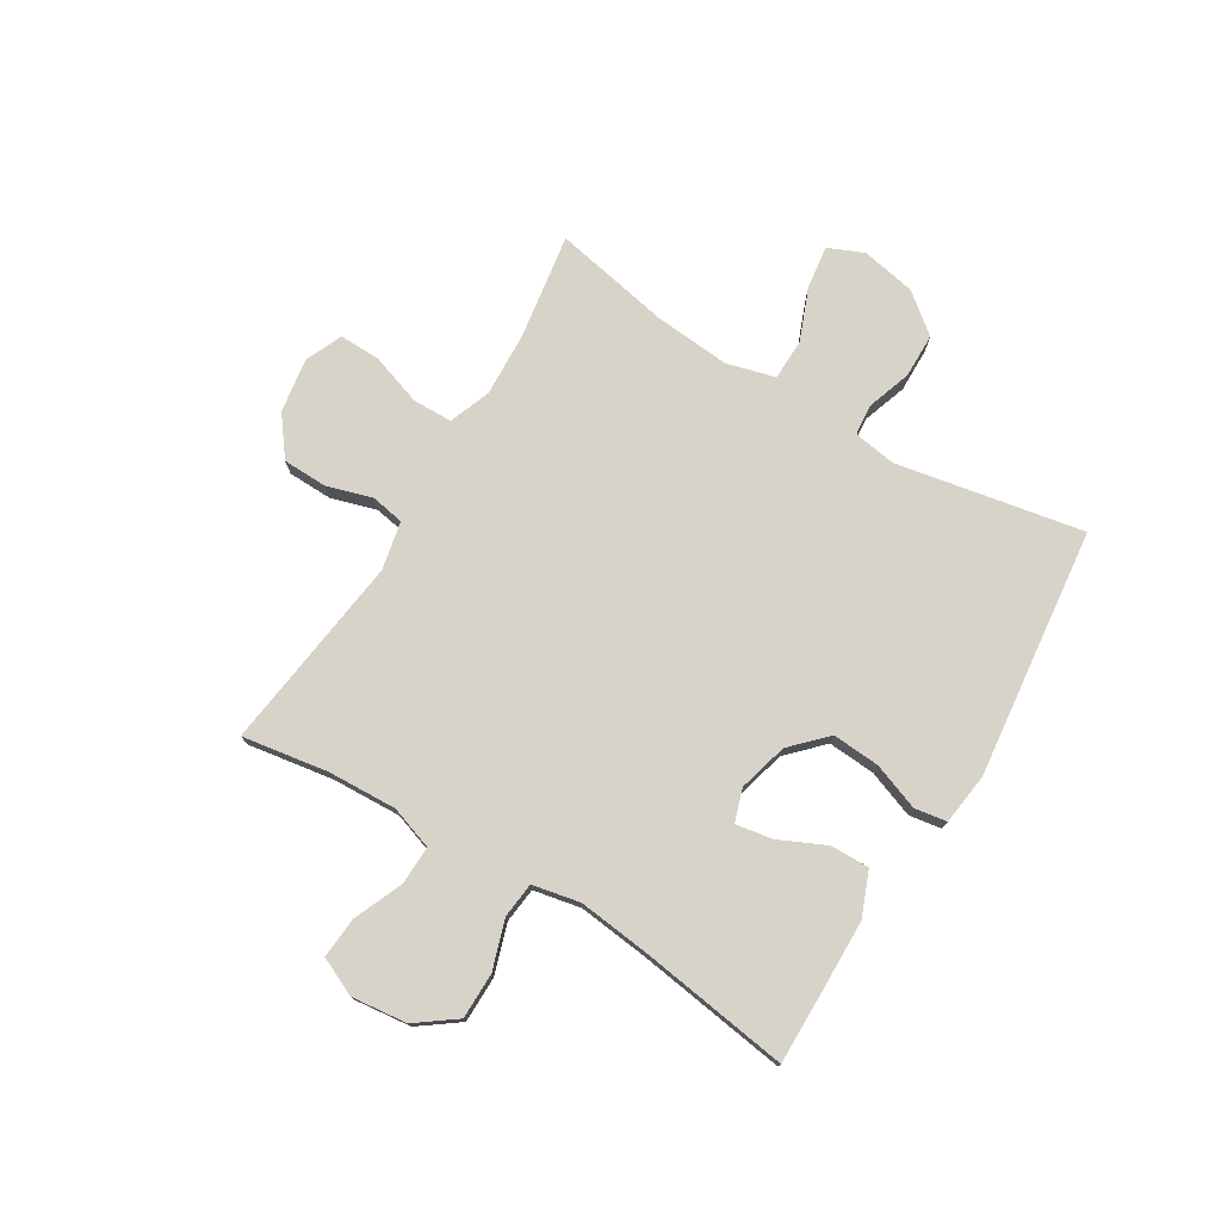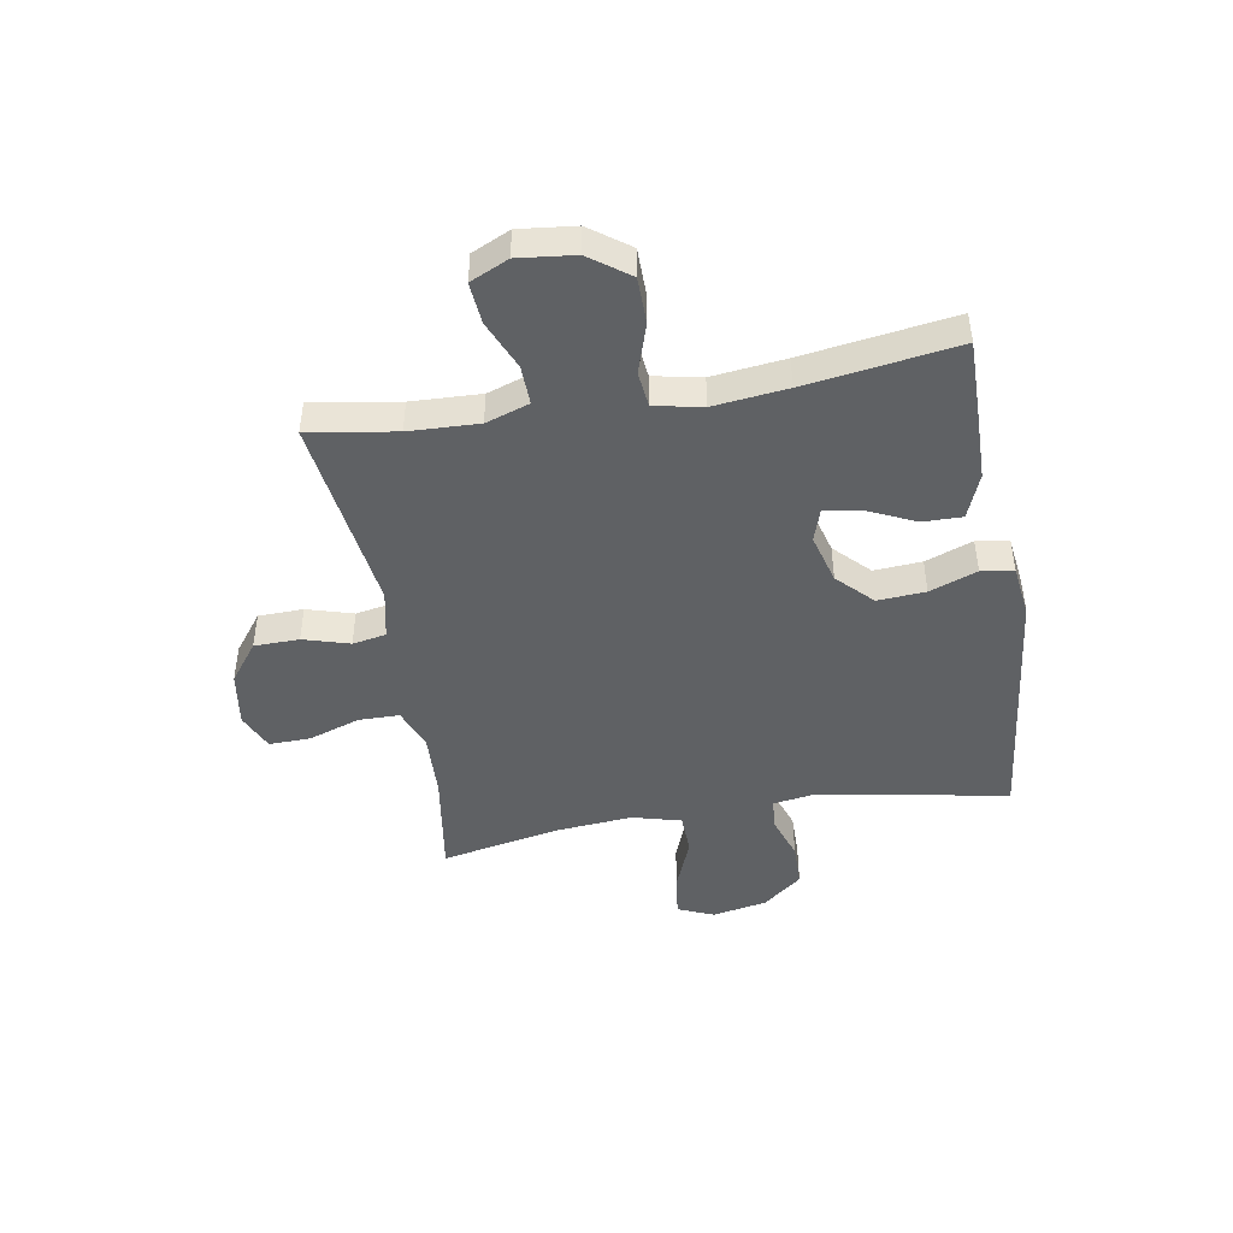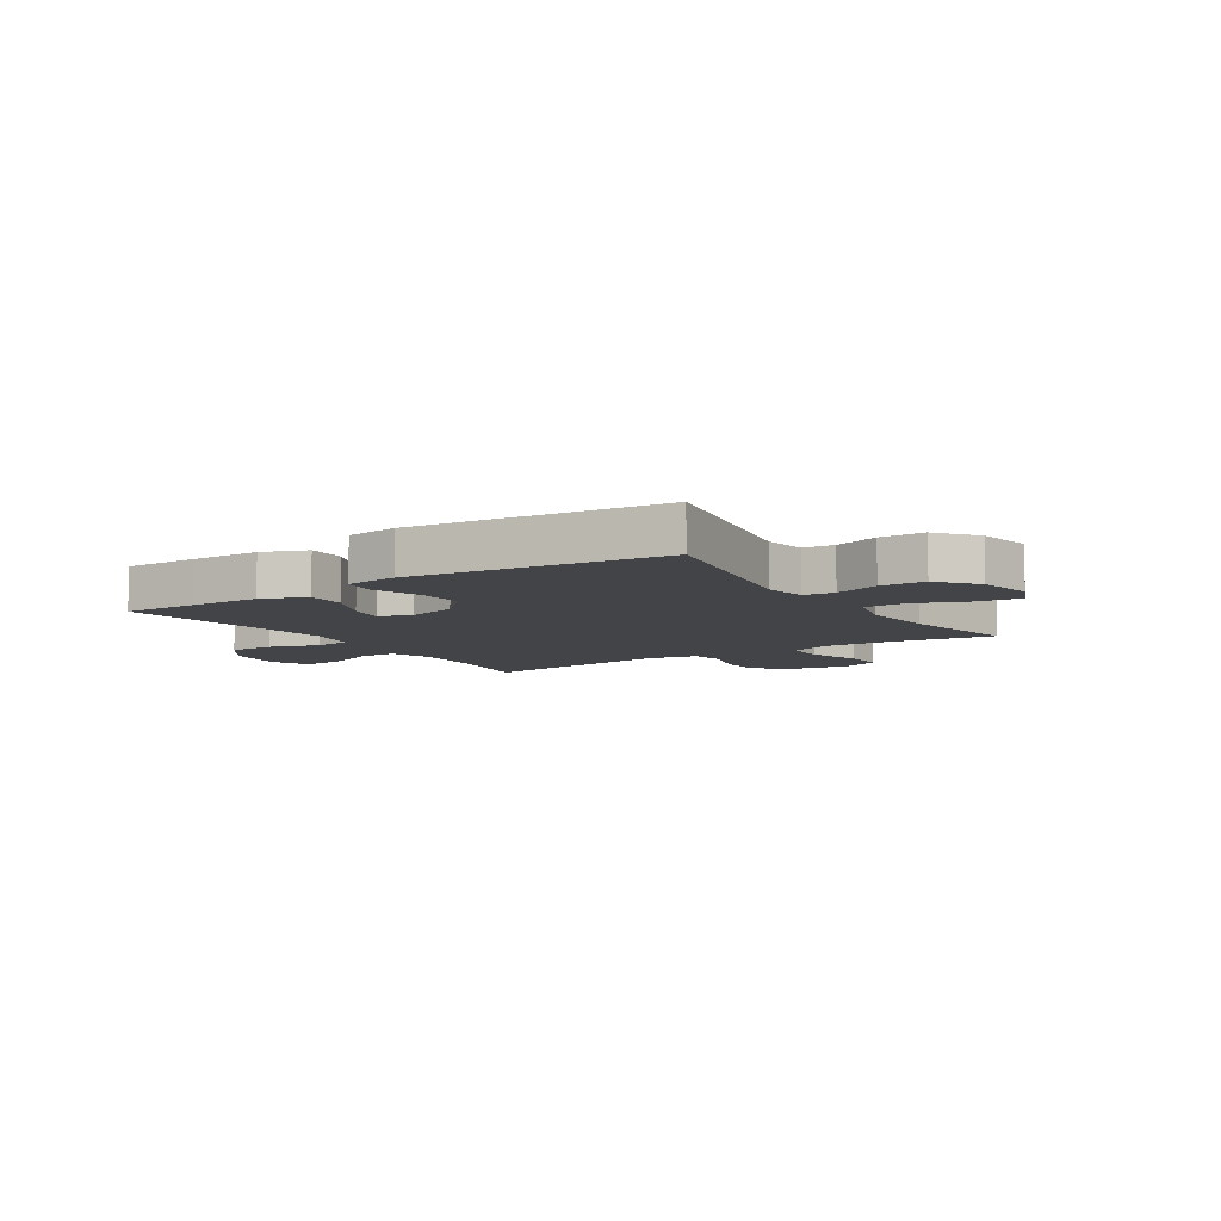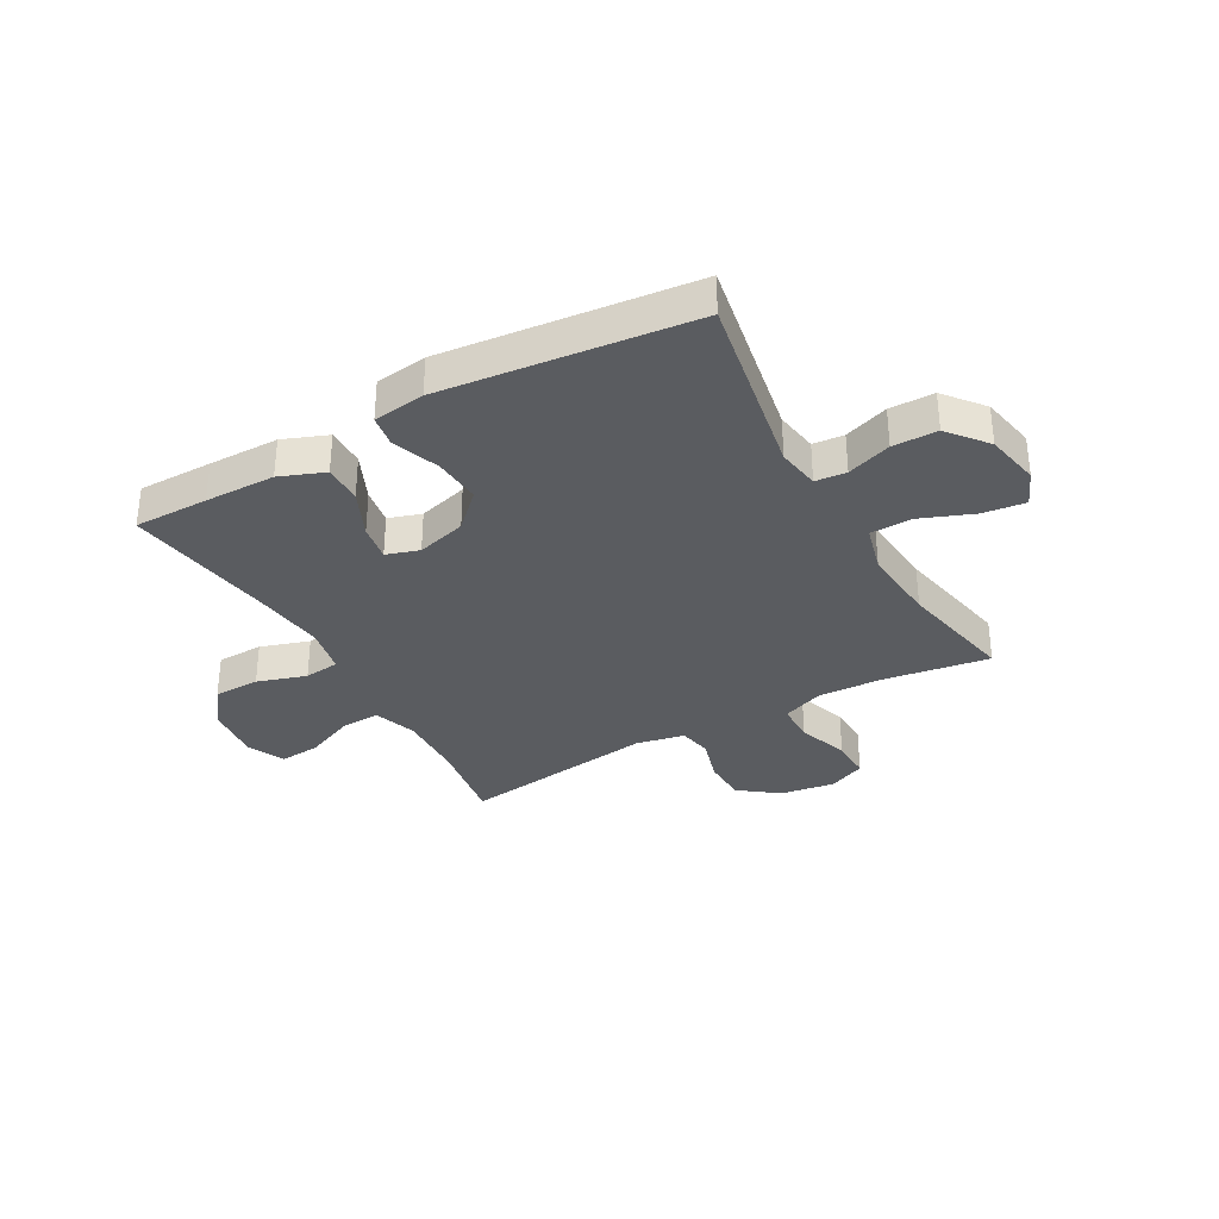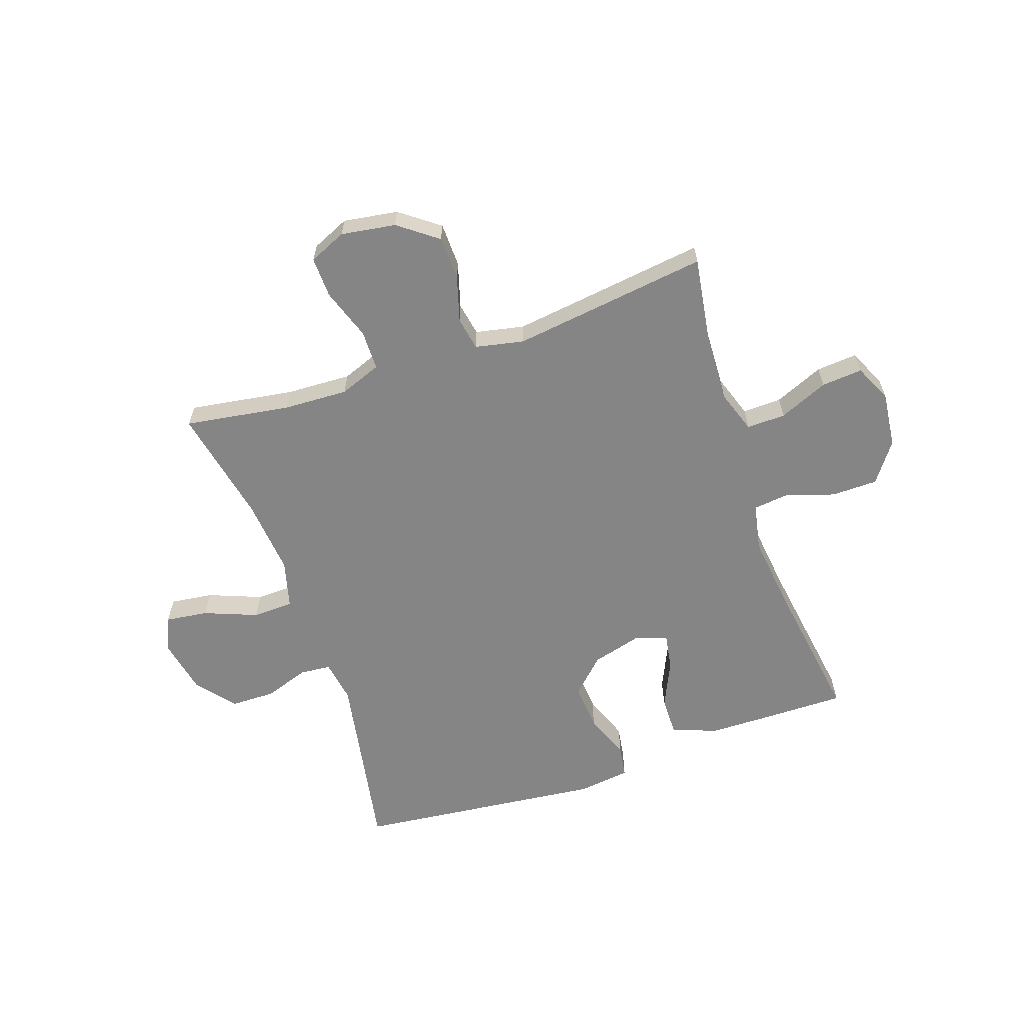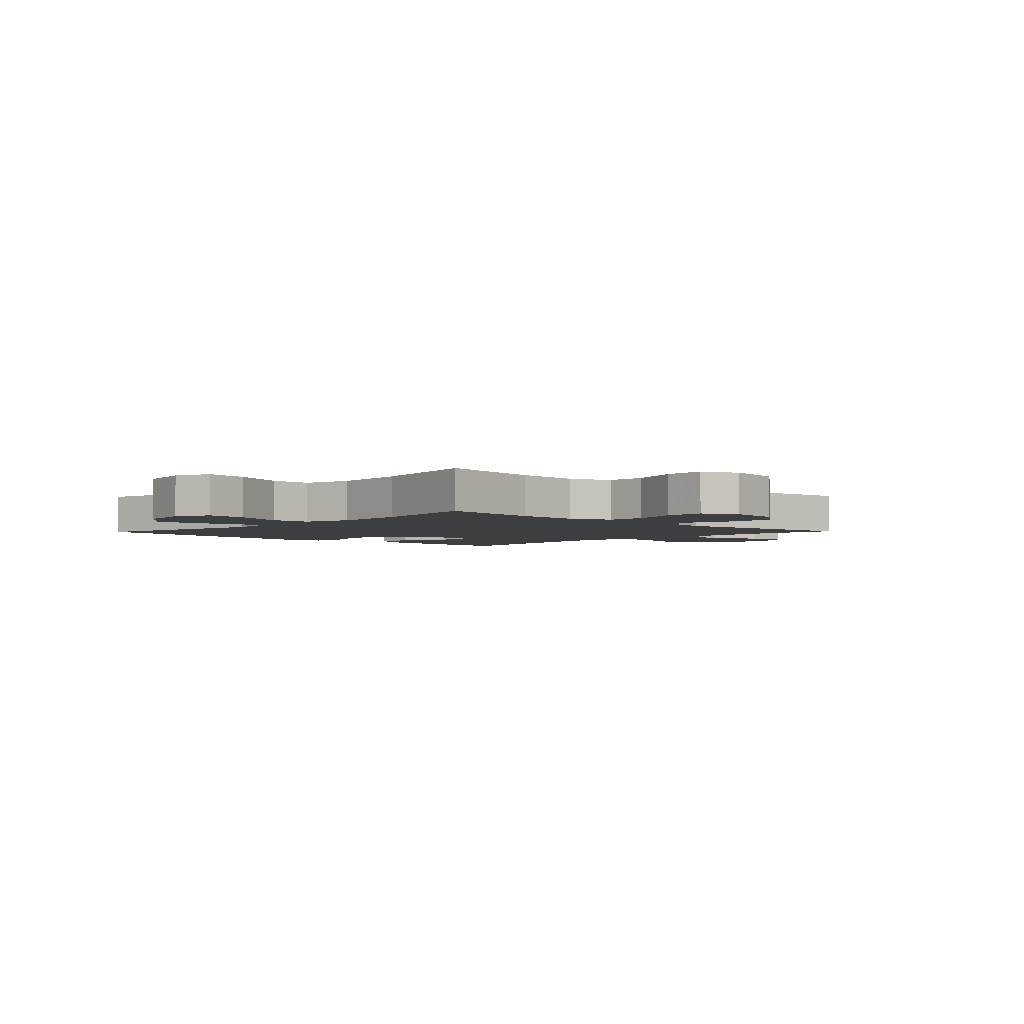
<metadata>
{"format":"obj","ext":"obj","renderer":"f3d","projection":"perspective","resolution":1024,"background":"white","views":[{"elev":75.9,"azim":121.1,"up":"+Y"},{"elev":-45.6,"azim":99.7,"up":"+Y"},{"elev":-7.9,"azim":-147.1,"up":"+Y"},{"elev":-33.6,"azim":-150.6,"up":"+Y"},{"elev":-61.7,"azim":19.0,"up":"+Y"},{"elev":-3.3,"azim":-43.9,"up":"+Y"}]}
</metadata>
<code>
v -0.5 0.07 -0.5
v -0.439 0.07 -0.169
v -0.451 0.07 -0.093
v -0.506 0.07 -0.088
v -0.585 0.07 -0.115
v -0.664 0.07 -0.114
v -0.72 0.07 -0.045
v -0.739 0.07 0.052
v -0.712 0.07 0.115
v -0.636 0.07 0.105
v -0.542 0.07 0.068
v -0.469 0.07 0.07
v -0.446 0.07 0.156
v -0.458 0.07 0.291
v -0.5 0.07 0.5
v -0.313 0.07 0.471
v -0.198 0.07 0.466
v -0.124 0.07 0.494
v -0.123 0.07 0.565
v -0.154 0.07 0.656
v -0.156 0.07 0.729
v -0.09 0.07 0.758
v 0.007 0.07 0.743
v 0.076 0.07 0.691
v 0.078 0.07 0.612
v 0.054 0.07 0.531
v 0.065 0.07 0.472
v 0.151 0.07 0.454
v 0.5 0.07 0.5
v 0.476 0.07 0.347
v 0.471 0.07 0.225
v 0.497 0.07 0.149
v 0.566 0.07 0.151
v 0.653 0.07 0.188
v 0.726 0.07 0.194
v 0.757 0.07 0.127
v 0.746 0.07 0.028
v 0.695 0.07 -0.042
v 0.613 0.07 -0.043
v 0.526 0.07 -0.015
v 0.463 0.07 -0.022
v 0.446 0.07 -0.106
v 0.461 0.07 -0.235
v 0.5 0.07 -0.5
v 0.368 0.07 -0.499
v 0.243 0.07 -0.497
v 0.164 0.07 -0.466
v 0.165 0.07 -0.397
v 0.203 0.07 -0.314
v 0.214 0.07 -0.249
v 0.156 0.07 -0.23
v 0.068 0.07 -0.254
v 0.008 0.07 -0.313
v 0.014 0.07 -0.397
v 0.045 0.07 -0.48
v 0.036 0.07 -0.537
v -0.056 0.07 -0.549
v -0.5 0 -0.5
v -0.439 0 -0.169
v -0.451 0 -0.093
v -0.506 0 -0.088
v -0.585 0 -0.115
v -0.664 0 -0.114
v -0.72 0 -0.045
v -0.739 0 0.052
v -0.712 0 0.115
v -0.636 0 0.105
v -0.542 0 0.068
v -0.469 0 0.07
v -0.446 0 0.156
v -0.458 0 0.291
v -0.5 0 0.5
v -0.313 0 0.471
v -0.198 0 0.466
v -0.124 0 0.494
v -0.123 0 0.565
v -0.154 0 0.656
v -0.156 0 0.729
v -0.09 0 0.758
v 0.007 0 0.743
v 0.076 0 0.691
v 0.078 0 0.612
v 0.054 0 0.531
v 0.065 0 0.472
v 0.151 0 0.454
v 0.5 0 0.5
v 0.476 0 0.347
v 0.471 0 0.225
v 0.497 0 0.149
v 0.566 0 0.151
v 0.653 0 0.188
v 0.726 0 0.194
v 0.757 0 0.127
v 0.746 0 0.028
v 0.695 0 -0.042
v 0.613 0 -0.043
v 0.526 0 -0.015
v 0.463 0 -0.022
v 0.446 0 -0.106
v 0.461 0 -0.235
v 0.5 0 -0.5
v 0.368 0 -0.499
v 0.243 0 -0.497
v 0.164 0 -0.466
v 0.165 0 -0.397
v 0.203 0 -0.314
v 0.214 0 -0.249
v 0.156 0 -0.23
v 0.068 0 -0.254
v 0.008 0 -0.313
v 0.014 0 -0.397
v 0.045 0 -0.48
v 0.036 0 -0.537
v -0.056 0 -0.549
f 54 55 56 57
f 53 54 57 1
f 52 53 1 2
f 51 52 2 3
f 46 47 48 49
f 46 49 50
f 43 44 45 46
f 42 43 46 50
f 41 42 50 51
f 37 38 39 40
f 37 40 41
f 36 37 41
f 33 34 35 36
f 32 33 36 41
f 31 32 41 51
f 28 29 30
f 27 28 30 31
f 23 24 25 26
f 23 26 27
f 22 23 27
f 19 20 21 22
f 18 19 22 27
f 17 18 27 31
f 14 15 16
f 13 14 16 17
f 12 13 17 31
f 8 9 10 11
f 8 11 12
f 7 8 12
f 4 5 6 7
f 3 4 7 12
f 3 12 31 51
f 114 113 112 111
f 58 114 111 110
f 59 58 110 109
f 60 59 109 108
f 106 105 104 103
f 107 106 103
f 103 102 101 100
f 107 103 100 99
f 108 107 99 98
f 97 96 95 94
f 98 97 94
f 98 94 93
f 93 92 91 90
f 98 93 90 89
f 108 98 89 88
f 87 86 85
f 88 87 85 84
f 83 82 81 80
f 84 83 80
f 84 80 79
f 79 78 77 76
f 84 79 76 75
f 88 84 75 74
f 73 72 71
f 74 73 71 70
f 88 74 70 69
f 68 67 66 65
f 69 68 65
f 69 65 64
f 64 63 62 61
f 69 64 61 60
f 108 88 69 60
f 1 58 59 2
f 2 59 60 3
f 3 60 61 4
f 4 61 62 5
f 5 62 63 6
f 6 63 64 7
f 7 64 65 8
f 8 65 66 9
f 9 66 67 10
f 10 67 68 11
f 11 68 69 12
f 12 69 70 13
f 13 70 71 14
f 14 71 72 15
f 15 72 73 16
f 16 73 74 17
f 17 74 75 18
f 18 75 76 19
f 19 76 77 20
f 20 77 78 21
f 21 78 79 22
f 22 79 80 23
f 23 80 81 24
f 24 81 82 25
f 25 82 83 26
f 26 83 84 27
f 27 84 85 28
f 28 85 86 29
f 29 86 87 30
f 30 87 88 31
f 31 88 89 32
f 32 89 90 33
f 33 90 91 34
f 34 91 92 35
f 35 92 93 36
f 36 93 94 37
f 37 94 95 38
f 38 95 96 39
f 39 96 97 40
f 40 97 98 41
f 41 98 99 42
f 42 99 100 43
f 43 100 101 44
f 44 101 102 45
f 45 102 103 46
f 46 103 104 47
f 47 104 105 48
f 48 105 106 49
f 49 106 107 50
f 50 107 108 51
f 51 108 109 52
f 52 109 110 53
f 53 110 111 54
f 54 111 112 55
f 55 112 113 56
f 56 113 114 57
f 57 114 58 1

</code>
